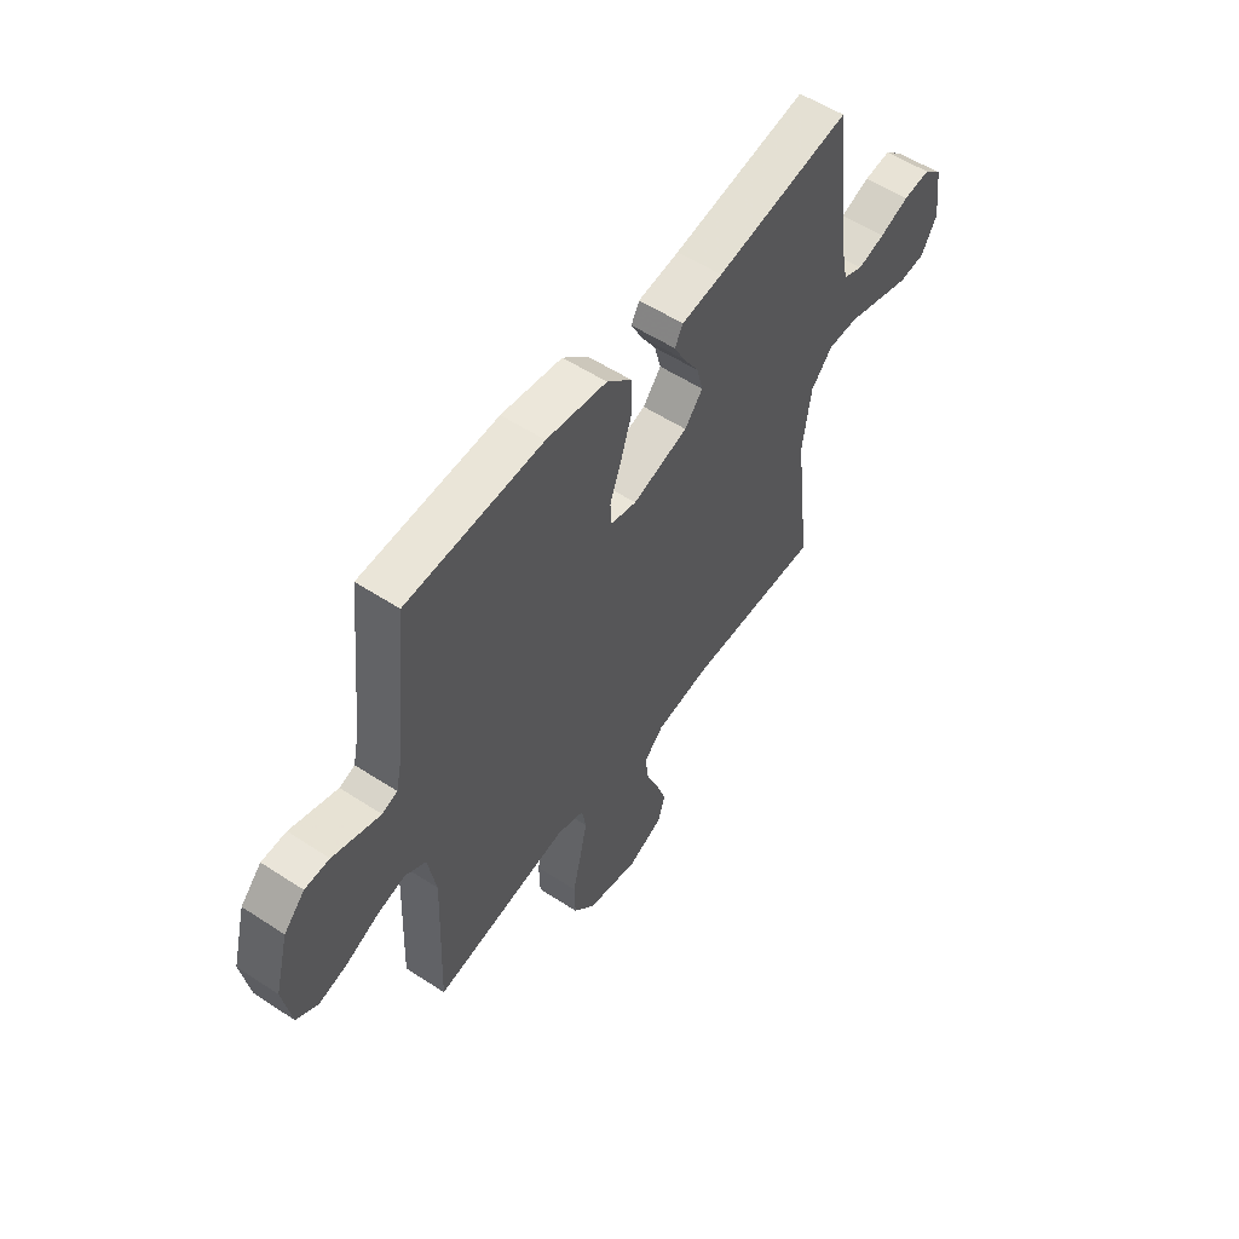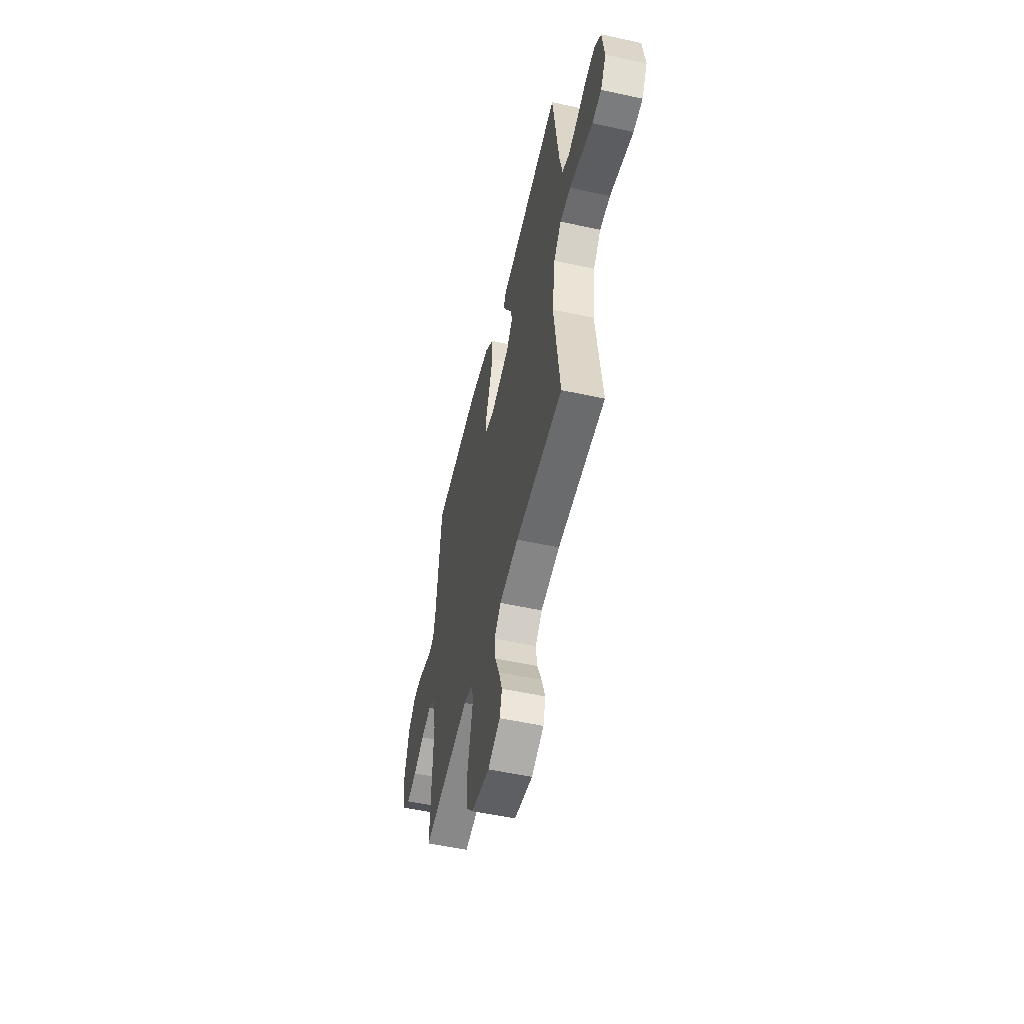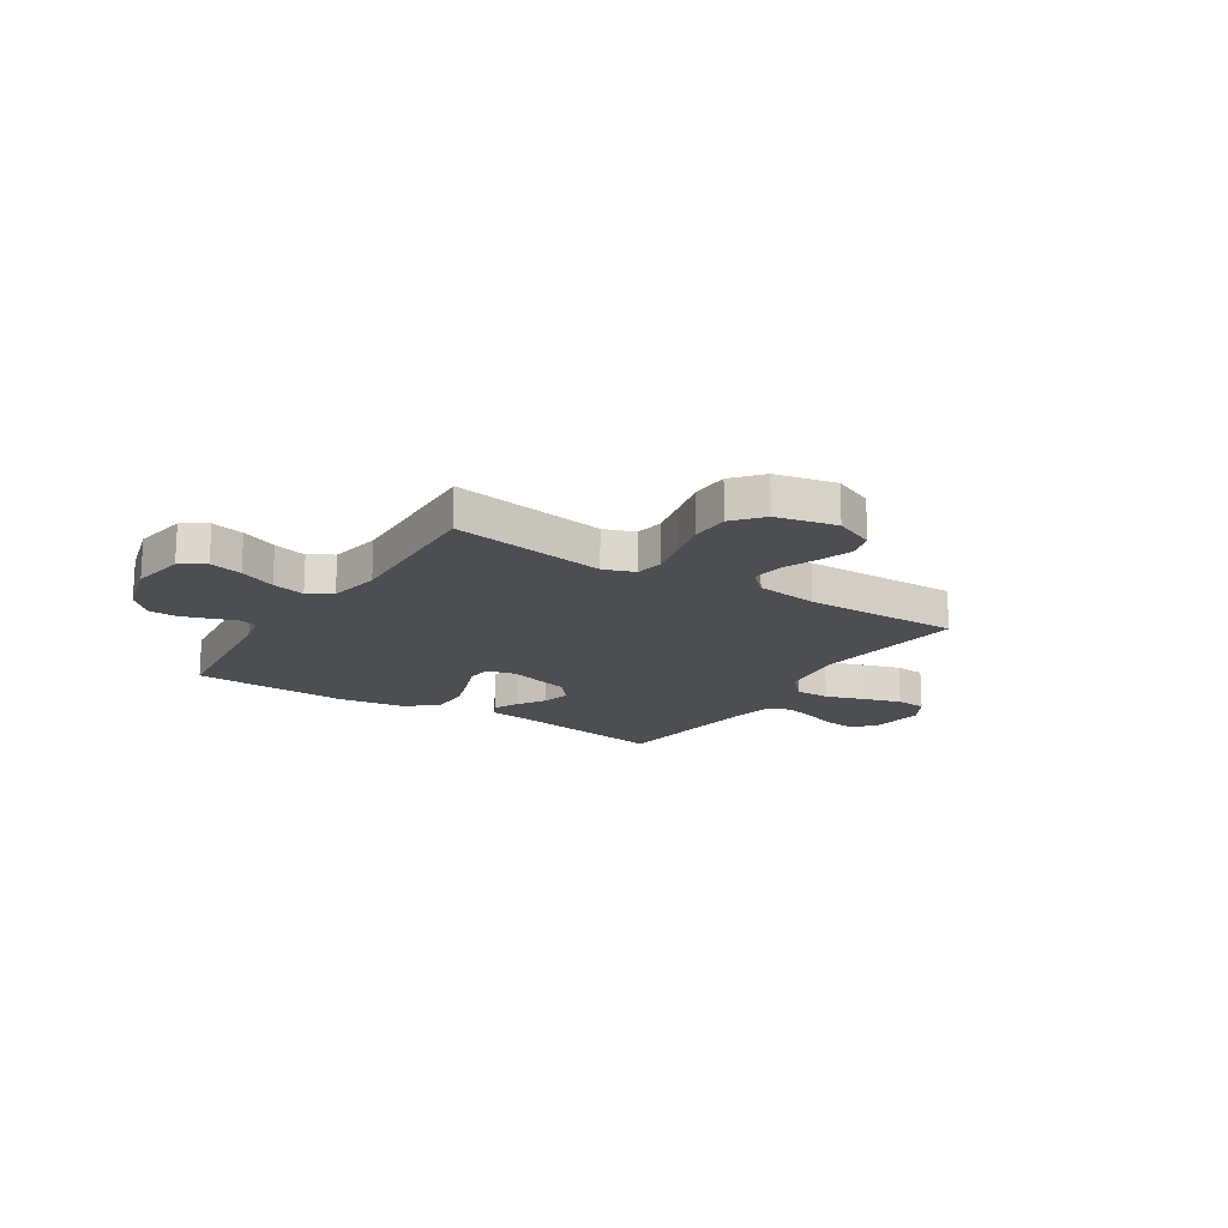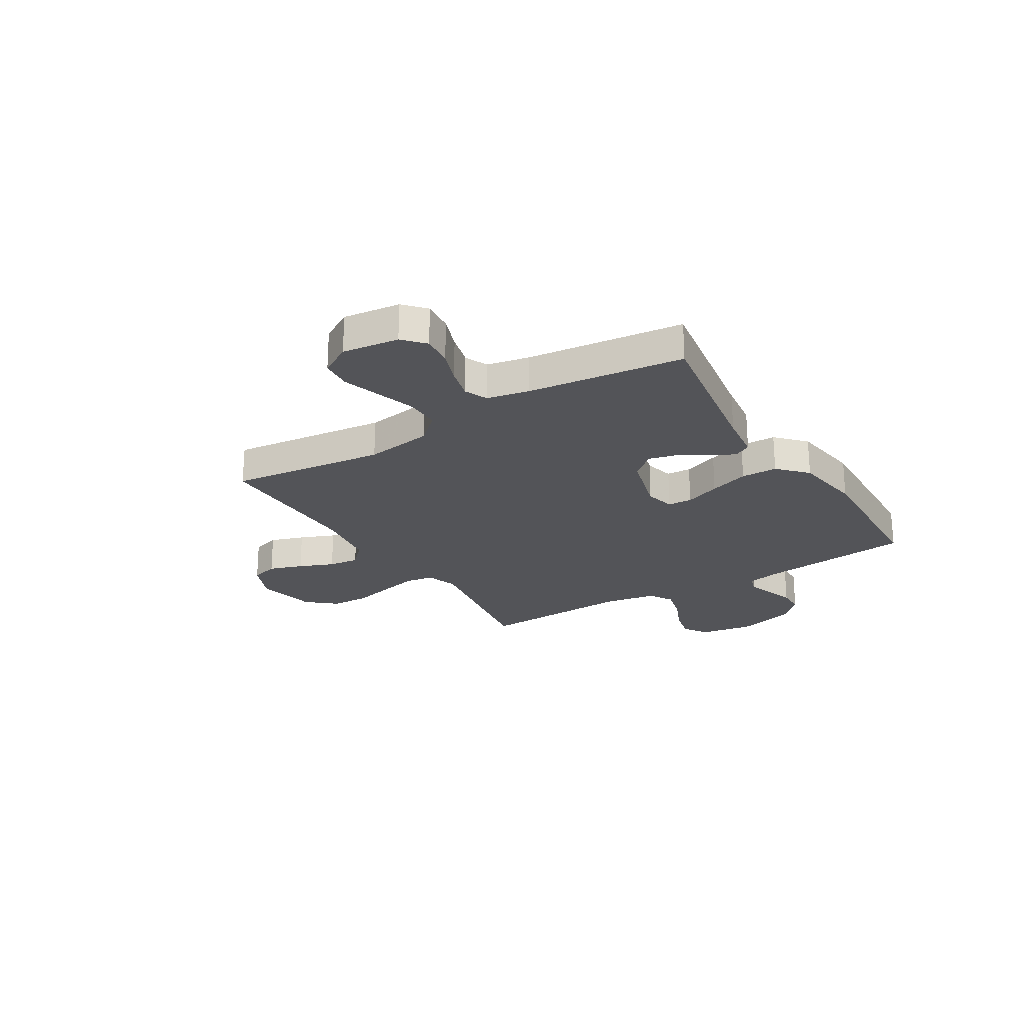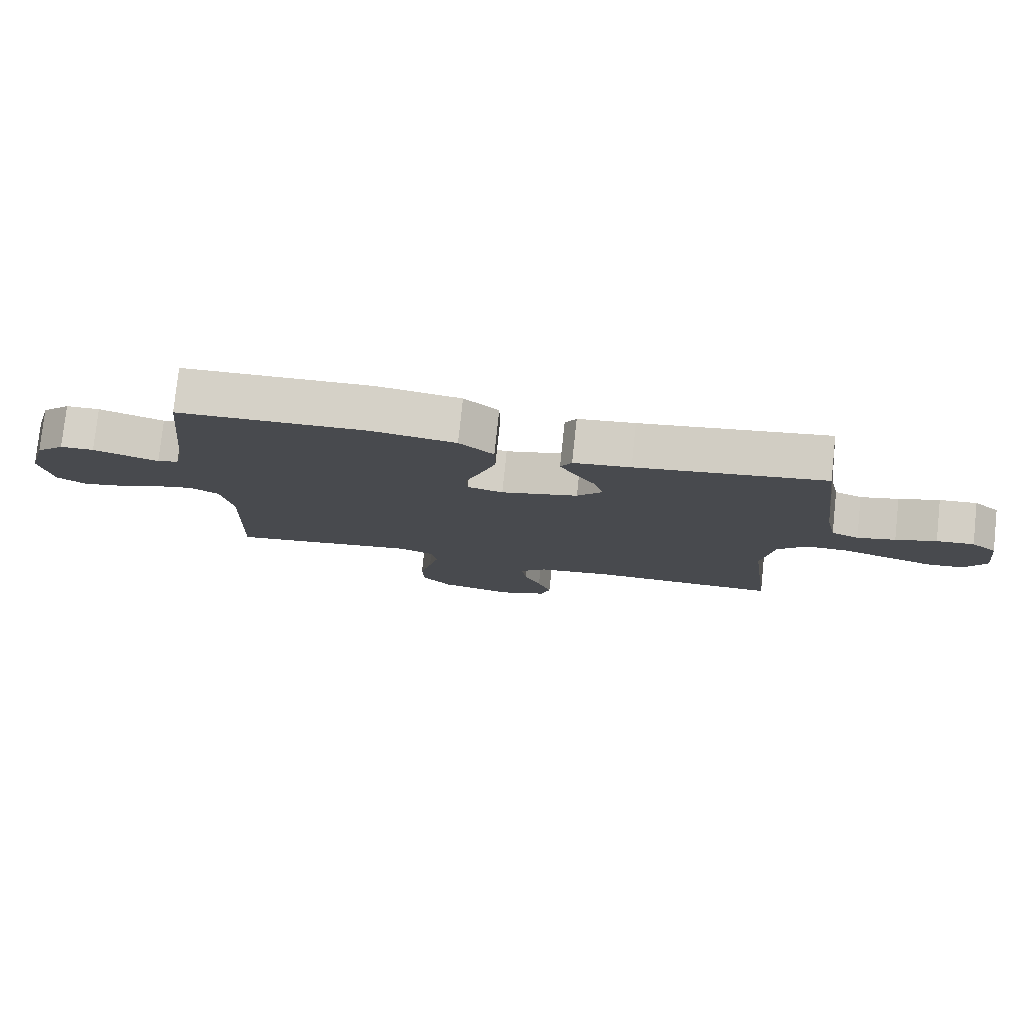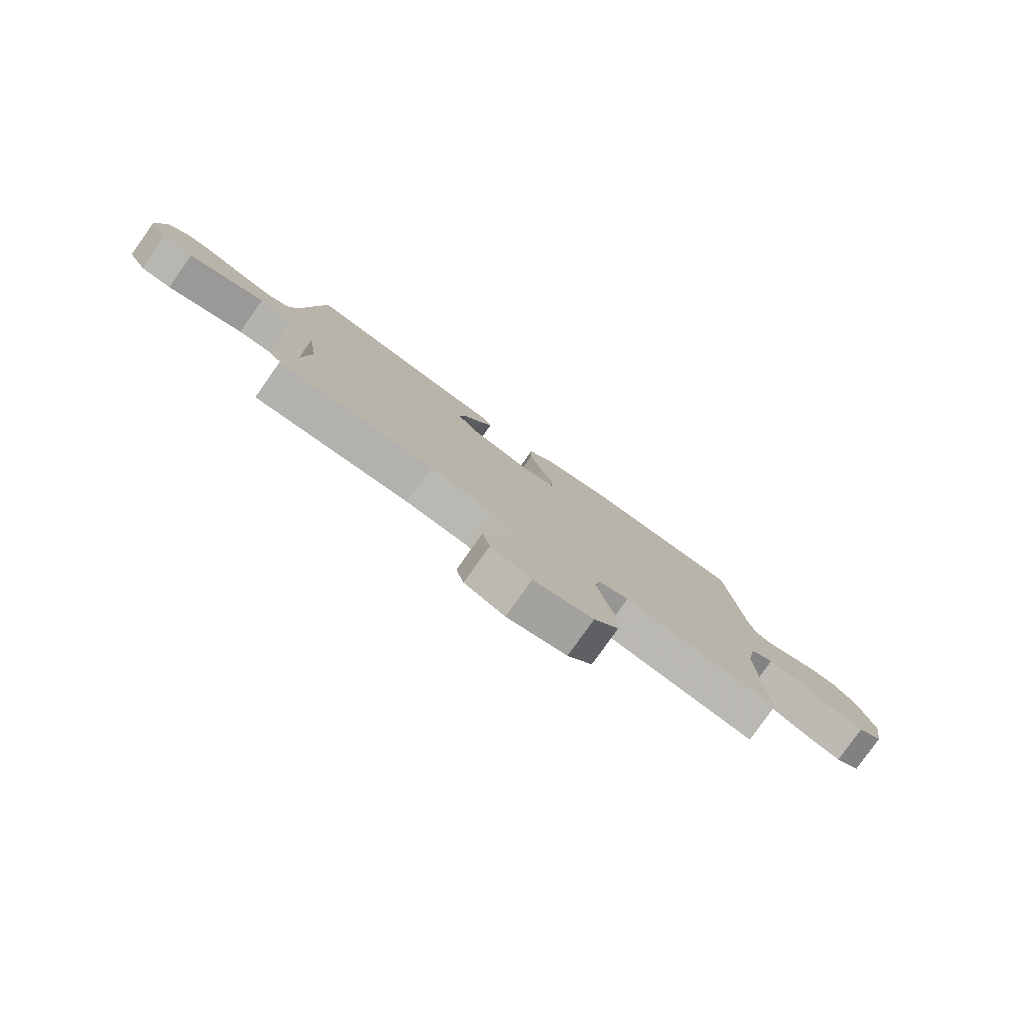
<metadata>
{"format":"obj","ext":"obj","renderer":"f3d","projection":"perspective","resolution":1024,"background":"white","views":[{"elev":55.3,"azim":124.6,"up":"+Z"},{"elev":-53.8,"azim":-103.1,"up":"+Z"},{"elev":-17.2,"azim":147.5,"up":"+Y"},{"elev":-23.5,"azim":-58.3,"up":"+Y"},{"elev":78.5,"azim":-173.9,"up":"+Z"},{"elev":-79.5,"azim":-35.3,"up":"+Z"}]}
</metadata>
<code>
v -0.5 0.07 -0.5
v -0.463 0.07 -0.2
v -0.482 0.07 -0.07
v -0.53 0.07 -0.018
v -0.597 0.07 -0.018
v -0.672 0.07 -0.042
v -0.745 0.07 -0.065
v -0.804 0.07 -0.06
v -0.839 0.07 0
v -0.825 0.07 0.109
v -0.784 0.07 0.146
v -0.724 0.07 0.14
v -0.659 0.07 0.116
v -0.598 0.07 0.1
v -0.554 0.07 0.119
v -0.537 0.07 0.2
v -0.5 0.07 0.5
v -0.2 0.07 0.451
v -0.109 0.07 0.439
v -0.091 0.07 0.406
v -0.115 0.07 0.359
v -0.149 0.07 0.304
v -0.163 0.07 0.25
v -0.123 0.07 0.202
v 0 0.07 0.167
v 0.057 0.07 0.181
v 0.06 0.07 0.228
v 0.035 0.07 0.296
v 0.01 0.07 0.372
v 0.011 0.07 0.442
v 0.066 0.07 0.493
v 0.2 0.07 0.513
v 0.5 0.07 0.5
v 0.532 0.07 0.2
v 0.545 0.07 0.14
v 0.579 0.07 0.129
v 0.627 0.07 0.145
v 0.683 0.07 0.164
v 0.737 0.07 0.162
v 0.783 0.07 0.115
v 0.814 0.07 0
v 0.796 0.07 -0.104
v 0.749 0.07 -0.134
v 0.686 0.07 -0.119
v 0.616 0.07 -0.088
v 0.552 0.07 -0.072
v 0.506 0.07 -0.1
v 0.488 0.07 -0.2
v 0.5 0.07 -0.5
v 0.2 0.07 -0.452
v 0.14 0.07 -0.473
v 0.131 0.07 -0.526
v 0.147 0.07 -0.599
v 0.166 0.07 -0.679
v 0.164 0.07 -0.753
v 0.116 0.07 -0.809
v 0 0.07 -0.834
v -0.078 0.07 -0.8
v -0.093 0.07 -0.747
v -0.071 0.07 -0.682
v -0.043 0.07 -0.615
v -0.036 0.07 -0.556
v -0.079 0.07 -0.514
v -0.2 0.07 -0.497
v -0.5 0 -0.5
v -0.463 0 -0.2
v -0.482 0 -0.07
v -0.53 0 -0.018
v -0.597 0 -0.018
v -0.672 0 -0.042
v -0.745 0 -0.065
v -0.804 0 -0.06
v -0.839 0 0
v -0.825 0 0.109
v -0.784 0 0.146
v -0.724 0 0.14
v -0.659 0 0.116
v -0.598 0 0.1
v -0.554 0 0.119
v -0.537 0 0.2
v -0.5 0 0.5
v -0.2 0 0.451
v -0.109 0 0.439
v -0.091 0 0.406
v -0.115 0 0.359
v -0.149 0 0.304
v -0.163 0 0.25
v -0.123 0 0.202
v 0 0 0.167
v 0.057 0 0.181
v 0.06 0 0.228
v 0.035 0 0.296
v 0.01 0 0.372
v 0.011 0 0.442
v 0.066 0 0.493
v 0.2 0 0.513
v 0.5 0 0.5
v 0.532 0 0.2
v 0.545 0 0.14
v 0.579 0 0.129
v 0.627 0 0.145
v 0.683 0 0.164
v 0.737 0 0.162
v 0.783 0 0.115
v 0.814 0 0
v 0.796 0 -0.104
v 0.749 0 -0.134
v 0.686 0 -0.119
v 0.616 0 -0.088
v 0.552 0 -0.072
v 0.506 0 -0.1
v 0.488 0 -0.2
v 0.5 0 -0.5
v 0.2 0 -0.452
v 0.14 0 -0.473
v 0.131 0 -0.526
v 0.147 0 -0.599
v 0.166 0 -0.679
v 0.164 0 -0.753
v 0.116 0 -0.809
v 0 0 -0.834
v -0.078 0 -0.8
v -0.093 0 -0.747
v -0.071 0 -0.682
v -0.043 0 -0.615
v -0.036 0 -0.556
v -0.079 0 -0.514
v -0.2 0 -0.497
f 59 60 61
f 58 59 61
f 57 58 61
f 56 57 61
f 55 56 61
f 54 55 61
f 53 54 61
f 52 53 61 62
f 51 52 62 63
f 48 49 50
f 51 63 64
f 50 51 64
f 48 50 64
f 47 48 64
f 43 44 45
f 42 43 45
f 41 42 45
f 40 41 45
f 39 40 45
f 38 39 45
f 37 38 45
f 36 37 45 46
f 64 1 2
f 47 64 2
f 46 47 2
f 36 46 2
f 35 36 2
f 32 33 34
f 31 32 34
f 30 31 34
f 29 30 34
f 28 29 34
f 27 28 34
f 20 21 22
f 19 20 22
f 18 19 22
f 18 22 23
f 17 18 23
f 16 17 23
f 15 16 23 24
f 11 12 13
f 10 11 13
f 9 10 13
f 8 9 13
f 7 8 13
f 6 7 13
f 5 6 13
f 4 5 13 14
f 15 24 25
f 14 15 25
f 4 14 25
f 3 4 25
f 26 27 34 35
f 25 26 35
f 3 25 35
f 2 3 35
f 125 124 123
f 125 123 122
f 125 122 121
f 125 121 120
f 125 120 119
f 125 119 118
f 125 118 117
f 126 125 117 116
f 127 126 116 115
f 114 113 112
f 128 127 115
f 128 115 114
f 128 114 112
f 128 112 111
f 109 108 107
f 109 107 106
f 109 106 105
f 109 105 104
f 109 104 103
f 109 103 102
f 109 102 101
f 110 109 101 100
f 66 65 128
f 66 128 111
f 66 111 110
f 66 110 100
f 66 100 99
f 98 97 96
f 98 96 95
f 98 95 94
f 98 94 93
f 98 93 92
f 98 92 91
f 86 85 84
f 86 84 83
f 86 83 82
f 87 86 82
f 87 82 81
f 87 81 80
f 88 87 80 79
f 77 76 75
f 77 75 74
f 77 74 73
f 77 73 72
f 77 72 71
f 77 71 70
f 77 70 69
f 78 77 69 68
f 89 88 79
f 89 79 78
f 89 78 68
f 89 68 67
f 99 98 91 90
f 99 90 89
f 99 89 67
f 99 67 66
f 1 65 66 2
f 2 66 67 3
f 3 67 68 4
f 4 68 69 5
f 5 69 70 6
f 6 70 71 7
f 7 71 72 8
f 8 72 73 9
f 9 73 74 10
f 10 74 75 11
f 11 75 76 12
f 12 76 77 13
f 13 77 78 14
f 14 78 79 15
f 15 79 80 16
f 16 80 81 17
f 17 81 82 18
f 18 82 83 19
f 19 83 84 20
f 20 84 85 21
f 21 85 86 22
f 22 86 87 23
f 23 87 88 24
f 24 88 89 25
f 25 89 90 26
f 26 90 91 27
f 27 91 92 28
f 28 92 93 29
f 29 93 94 30
f 30 94 95 31
f 31 95 96 32
f 32 96 97 33
f 33 97 98 34
f 34 98 99 35
f 35 99 100 36
f 36 100 101 37
f 37 101 102 38
f 38 102 103 39
f 39 103 104 40
f 40 104 105 41
f 41 105 106 42
f 42 106 107 43
f 43 107 108 44
f 44 108 109 45
f 45 109 110 46
f 46 110 111 47
f 47 111 112 48
f 48 112 113 49
f 49 113 114 50
f 50 114 115 51
f 51 115 116 52
f 52 116 117 53
f 53 117 118 54
f 54 118 119 55
f 55 119 120 56
f 56 120 121 57
f 57 121 122 58
f 58 122 123 59
f 59 123 124 60
f 60 124 125 61
f 61 125 126 62
f 62 126 127 63
f 63 127 128 64
f 64 128 65 1

</code>
